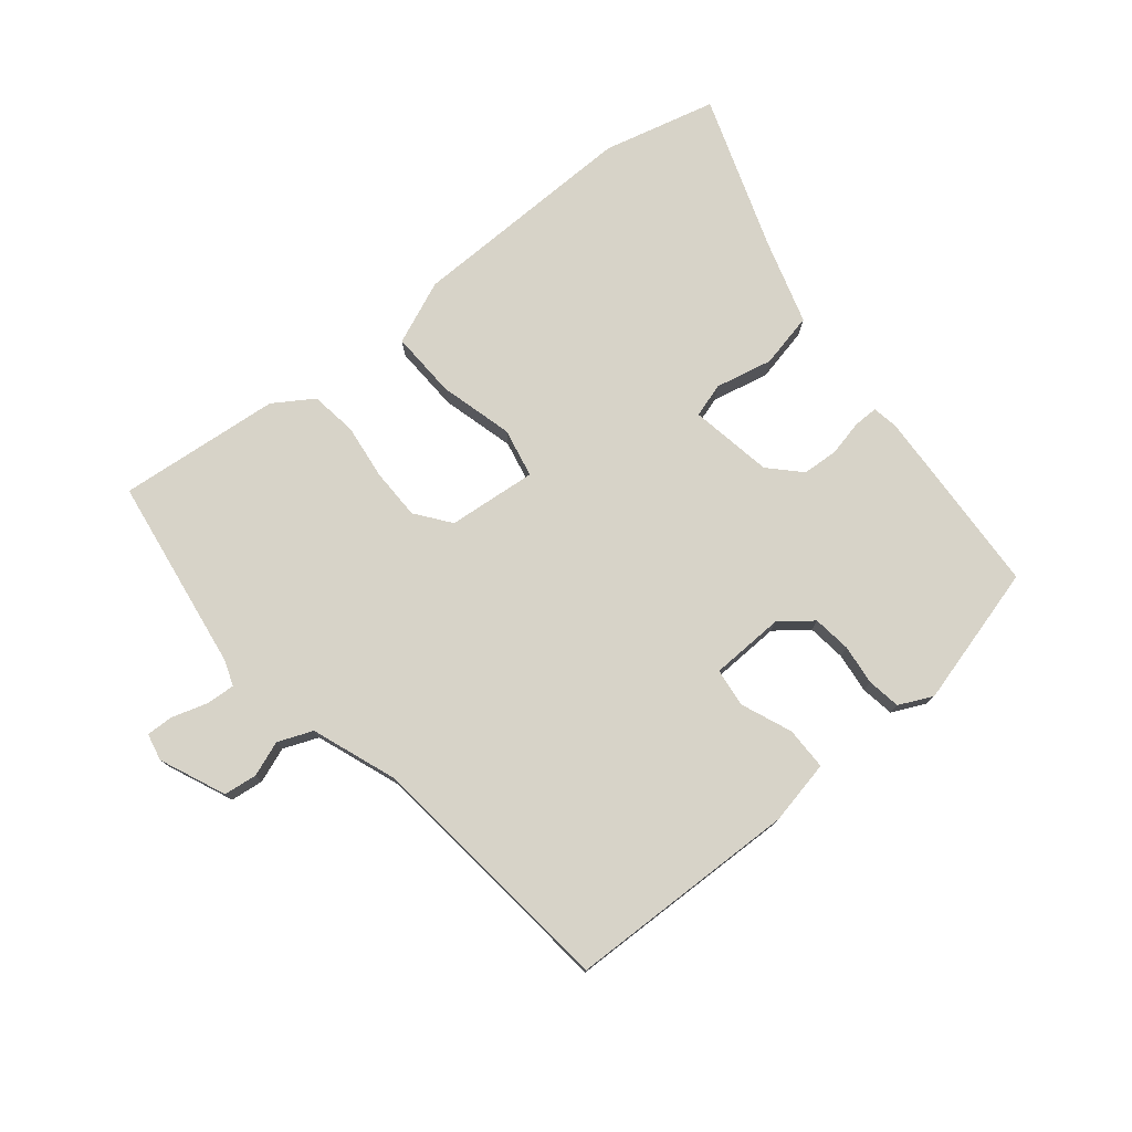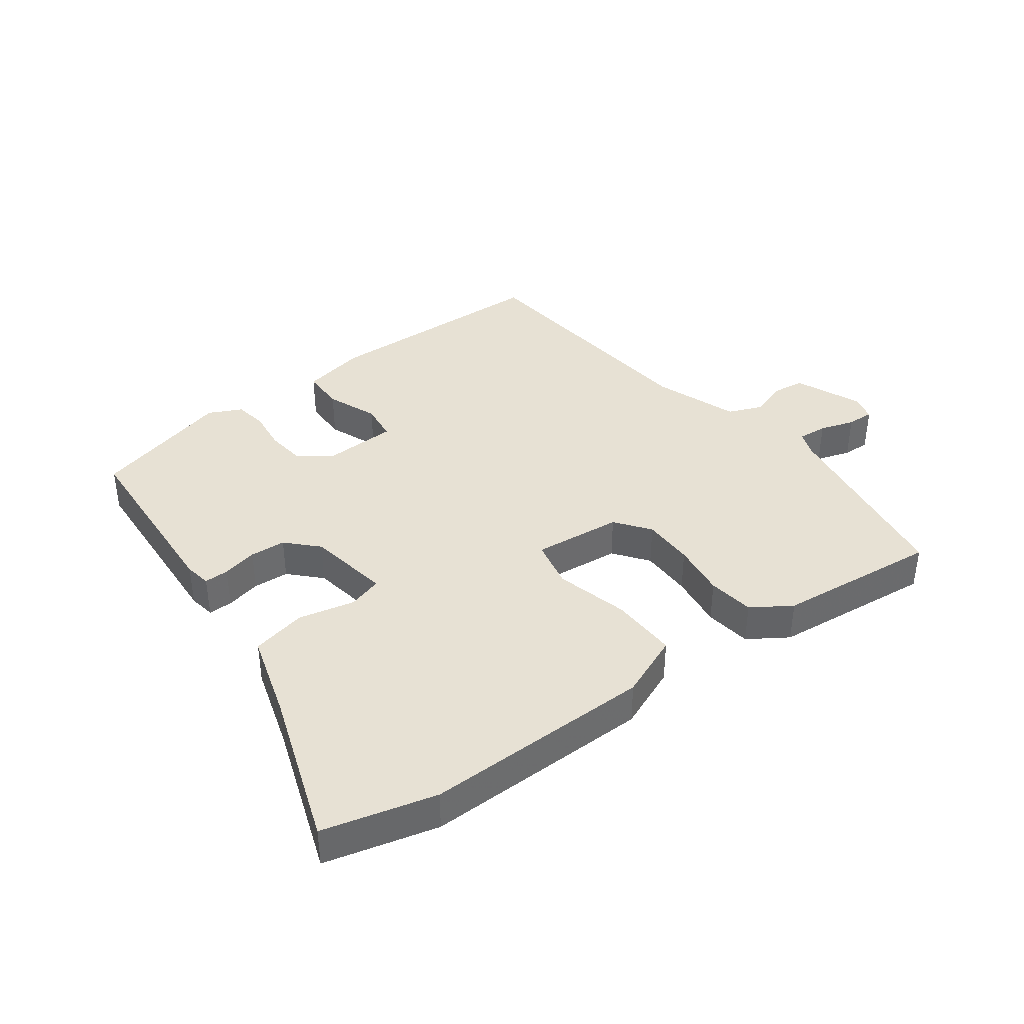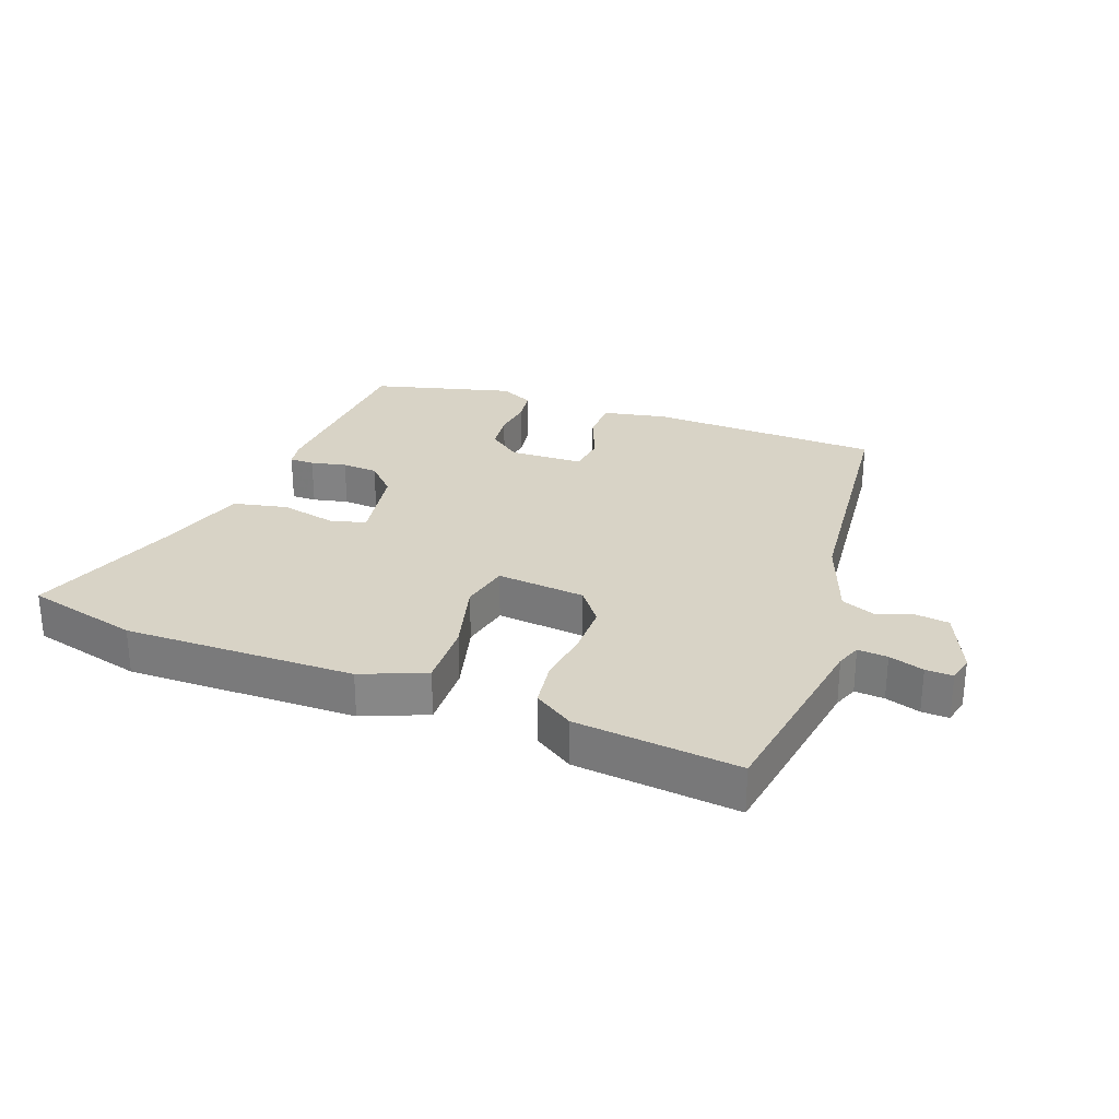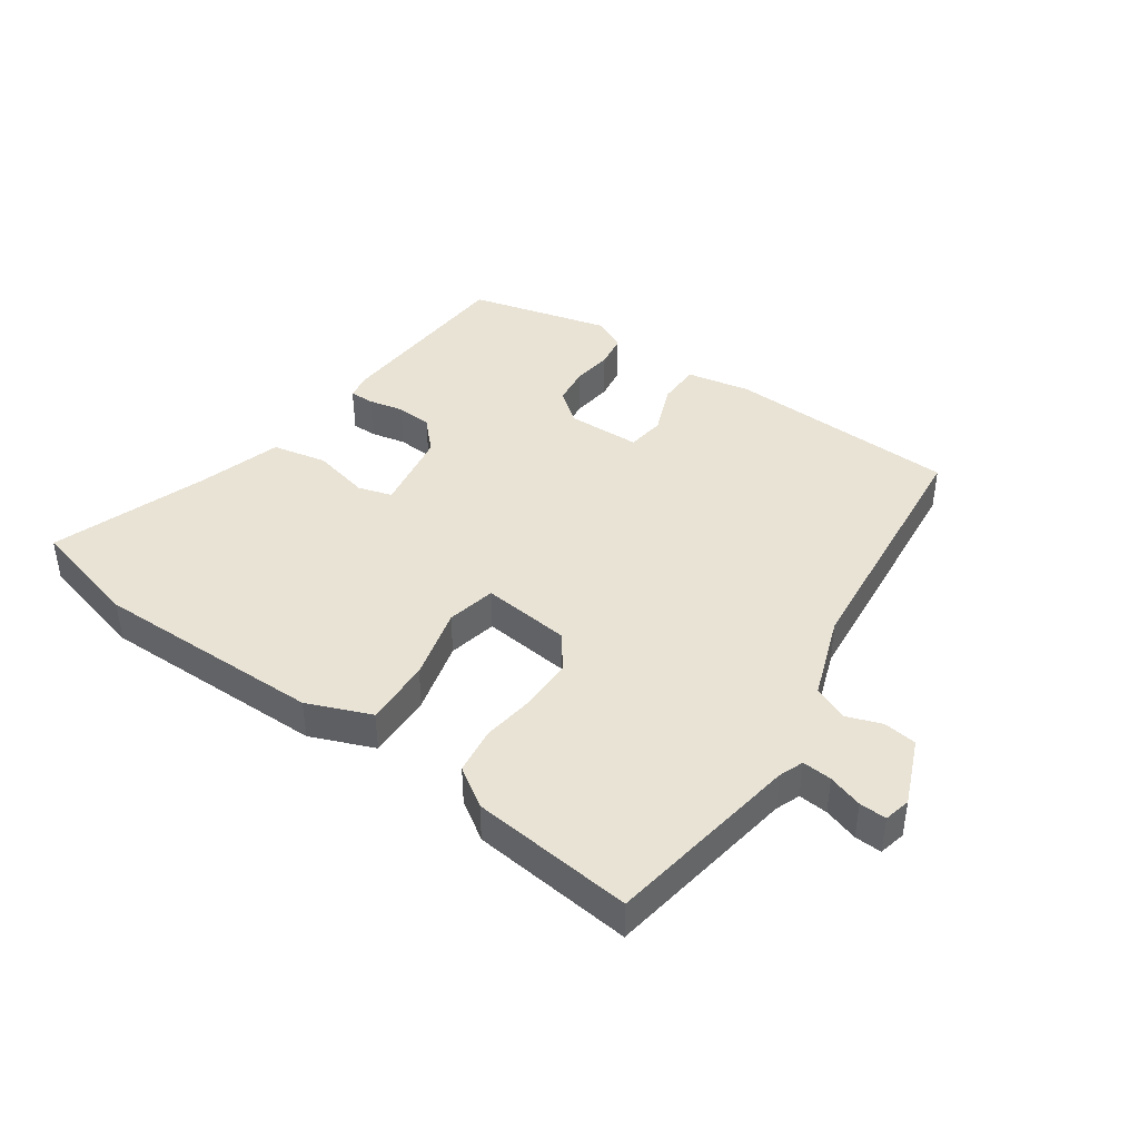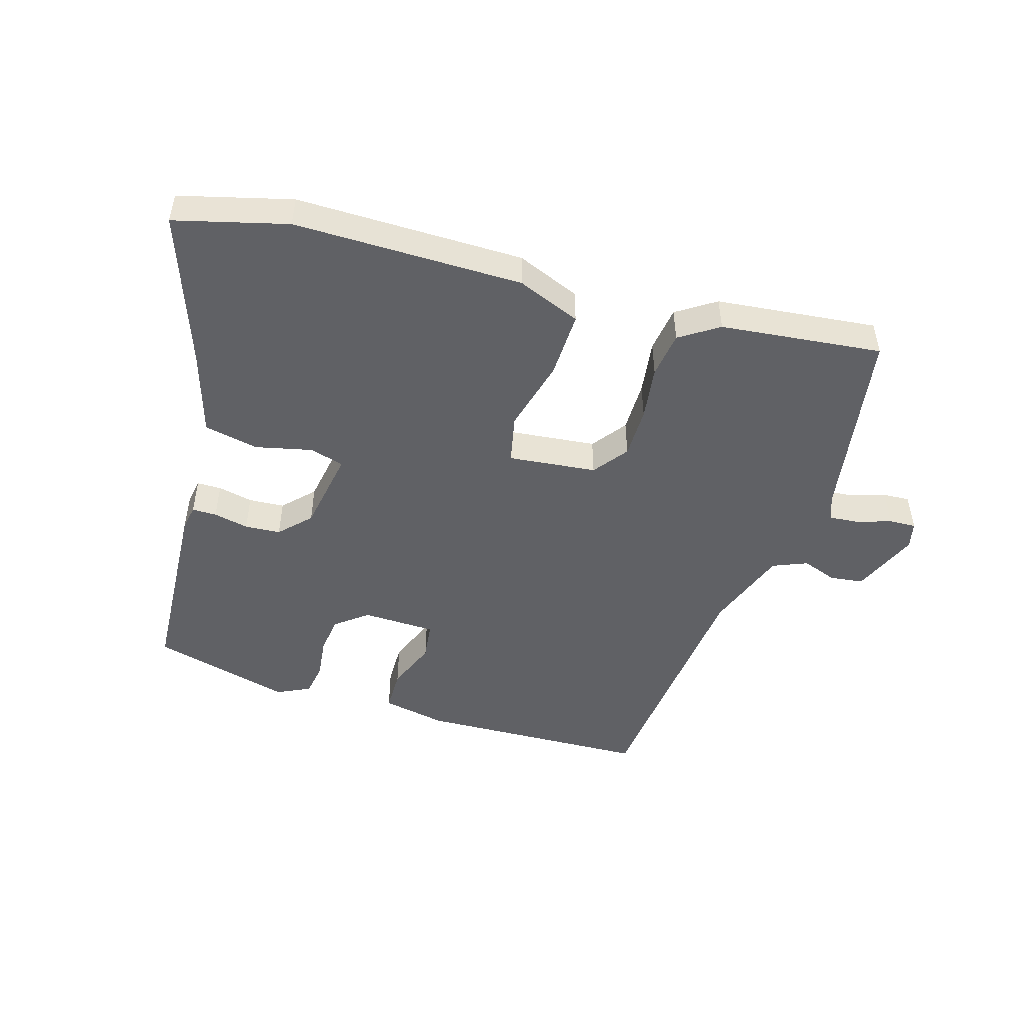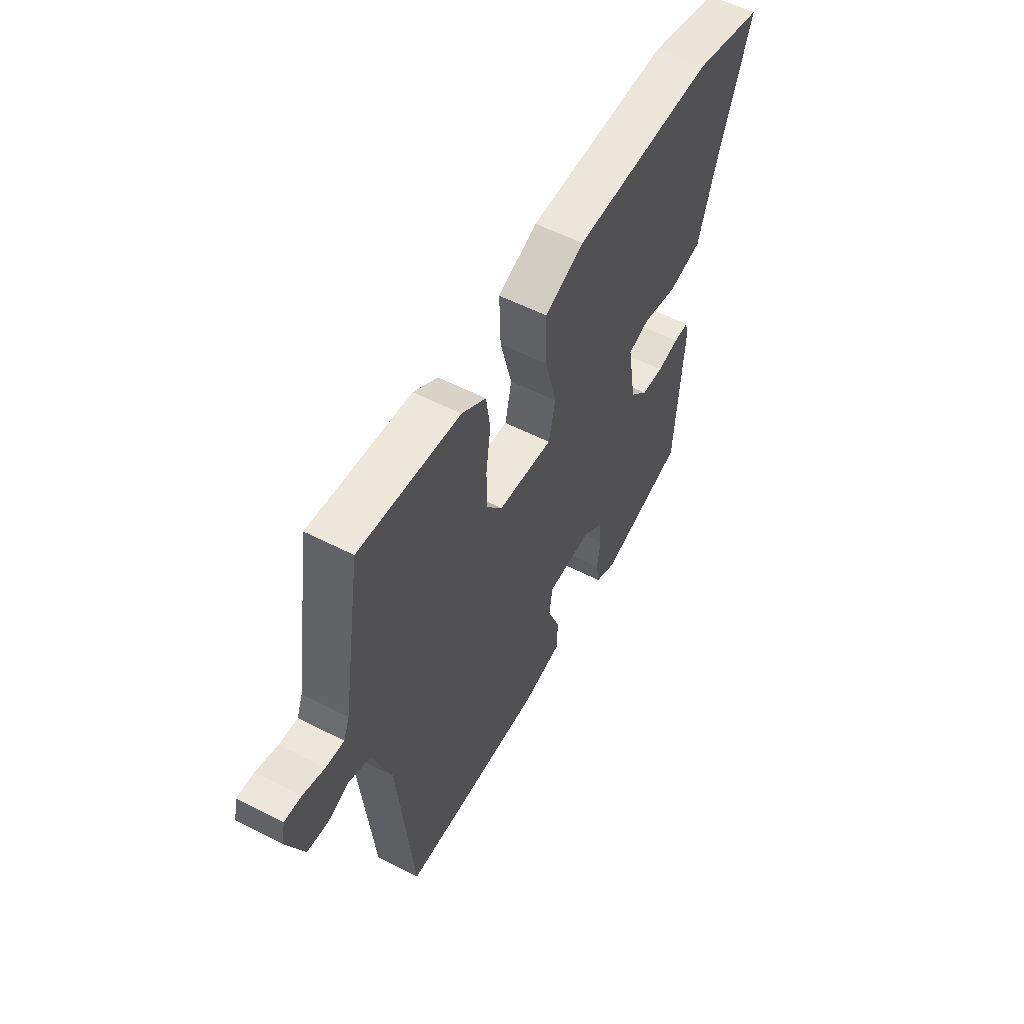
<metadata>
{"format":"obj","ext":"obj","renderer":"f3d","projection":"perspective","resolution":1024,"background":"white","views":[{"elev":76.8,"azim":140.2,"up":"+Y"},{"elev":39.4,"azim":-36.8,"up":"+Y"},{"elev":27.9,"azim":20.1,"up":"+Y"},{"elev":42.2,"azim":34.8,"up":"+Y"},{"elev":-48.8,"azim":-16.8,"up":"+Y"},{"elev":55.9,"azim":118.3,"up":"+Z"}]}
</metadata>
<code>
v -0.477 0.07 -0.442
v -0.496 0.07 -0.14
v -0.489 0.07 -0.098
v -0.45 0.07 -0.098
v -0.394 0.07 -0.11
v -0.337 0.07 -0.106
v -0.291 0.07 -0.058
v -0.269 0.07 0.074
v -0.323 0.07 0.09
v -0.414 0.07 0.069
v -0.501 0.07 0.087
v -0.543 0.07 0.222
v -0.63 0.07 0.466
v -0.451 0.07 0.513
v -0.086 0.07 0.511
v 0.015 0.07 0.47
v 0.012 0.07 0.364
v -0.018 0.07 0.247
v -0.001 0.07 0.169
v 0.14 0.07 0.184
v 0.181 0.07 0.239
v 0.181 0.07 0.321
v 0.169 0.07 0.408
v 0.179 0.07 0.482
v 0.241 0.07 0.523
v 0.499 0.07 0.551
v 0.549 0.07 0.24
v 0.564 0.07 0.201
v 0.611 0.07 0.205
v 0.666 0.07 0.223
v 0.709 0.07 0.225
v 0.719 0.07 0.182
v 0.675 0.07 0.077
v 0.622 0.07 0.07
v 0.566 0.07 0.09
v 0.511 0.07 0.067
v 0.463 0.07 -0.067
v 0.423 0.07 -0.475
v 0.054 0.07 -0.489
v -0.048 0.07 -0.469
v -0.049 0.07 -0.401
v -0.017 0.07 -0.32
v -0.025 0.07 -0.259
v -0.142 0.07 -0.256
v -0.193 0.07 -0.296
v -0.2 0.07 -0.357
v -0.192 0.07 -0.421
v -0.2 0.07 -0.474
v -0.253 0.07 -0.5
v -0.477 0 -0.442
v -0.496 0 -0.14
v -0.489 0 -0.098
v -0.45 0 -0.098
v -0.394 0 -0.11
v -0.337 0 -0.106
v -0.291 0 -0.058
v -0.269 0 0.074
v -0.323 0 0.09
v -0.414 0 0.069
v -0.501 0 0.087
v -0.543 0 0.222
v -0.63 0 0.466
v -0.451 0 0.513
v -0.086 0 0.511
v 0.015 0 0.47
v 0.012 0 0.364
v -0.018 0 0.247
v -0.001 0 0.169
v 0.14 0 0.184
v 0.181 0 0.239
v 0.181 0 0.321
v 0.169 0 0.408
v 0.179 0 0.482
v 0.241 0 0.523
v 0.499 0 0.551
v 0.549 0 0.24
v 0.564 0 0.201
v 0.611 0 0.205
v 0.666 0 0.223
v 0.709 0 0.225
v 0.719 0 0.182
v 0.675 0 0.077
v 0.622 0 0.07
v 0.566 0 0.09
v 0.511 0 0.067
v 0.463 0 -0.067
v 0.423 0 -0.475
v 0.054 0 -0.489
v -0.048 0 -0.469
v -0.049 0 -0.401
v -0.017 0 -0.32
v -0.025 0 -0.259
v -0.142 0 -0.256
v -0.193 0 -0.296
v -0.2 0 -0.357
v -0.192 0 -0.421
v -0.2 0 -0.474
v -0.253 0 -0.5
f 46 47 48 49
f 45 46 49 1
f 44 45 1 2
f 43 44 2 3
f 39 40 41 42
f 37 38 39 42
f 36 37 42 43
f 32 33 34 35
f 32 35 36
f 29 30 31 32
f 28 29 32 36
f 27 28 36 43
f 22 23 24 25
f 21 22 25 26
f 20 21 26 27
f 15 16 17 18
f 15 18 19
f 12 13 14 15
f 12 15 19
f 9 10 11 12
f 8 9 12 19
f 7 8 19 20
f 43 3 4 5
f 43 5 6
f 20 27 43
f 6 7 20 43
f 98 97 96 95
f 50 98 95 94
f 51 50 94 93
f 52 51 93 92
f 91 90 89 88
f 91 88 87 86
f 92 91 86 85
f 84 83 82 81
f 85 84 81
f 81 80 79 78
f 85 81 78 77
f 92 85 77 76
f 74 73 72 71
f 75 74 71 70
f 76 75 70 69
f 67 66 65 64
f 68 67 64
f 64 63 62 61
f 68 64 61
f 61 60 59 58
f 68 61 58 57
f 69 68 57 56
f 54 53 52 92
f 55 54 92
f 92 76 69
f 92 69 56 55
f 1 50 51 2
f 2 51 52 3
f 3 52 53 4
f 4 53 54 5
f 5 54 55 6
f 6 55 56 7
f 7 56 57 8
f 8 57 58 9
f 9 58 59 10
f 10 59 60 11
f 11 60 61 12
f 12 61 62 13
f 13 62 63 14
f 14 63 64 15
f 15 64 65 16
f 16 65 66 17
f 17 66 67 18
f 18 67 68 19
f 19 68 69 20
f 20 69 70 21
f 21 70 71 22
f 22 71 72 23
f 23 72 73 24
f 24 73 74 25
f 25 74 75 26
f 26 75 76 27
f 27 76 77 28
f 28 77 78 29
f 29 78 79 30
f 30 79 80 31
f 31 80 81 32
f 32 81 82 33
f 33 82 83 34
f 34 83 84 35
f 35 84 85 36
f 36 85 86 37
f 37 86 87 38
f 38 87 88 39
f 39 88 89 40
f 40 89 90 41
f 41 90 91 42
f 42 91 92 43
f 43 92 93 44
f 44 93 94 45
f 45 94 95 46
f 46 95 96 47
f 47 96 97 48
f 48 97 98 49
f 49 98 50 1

</code>
